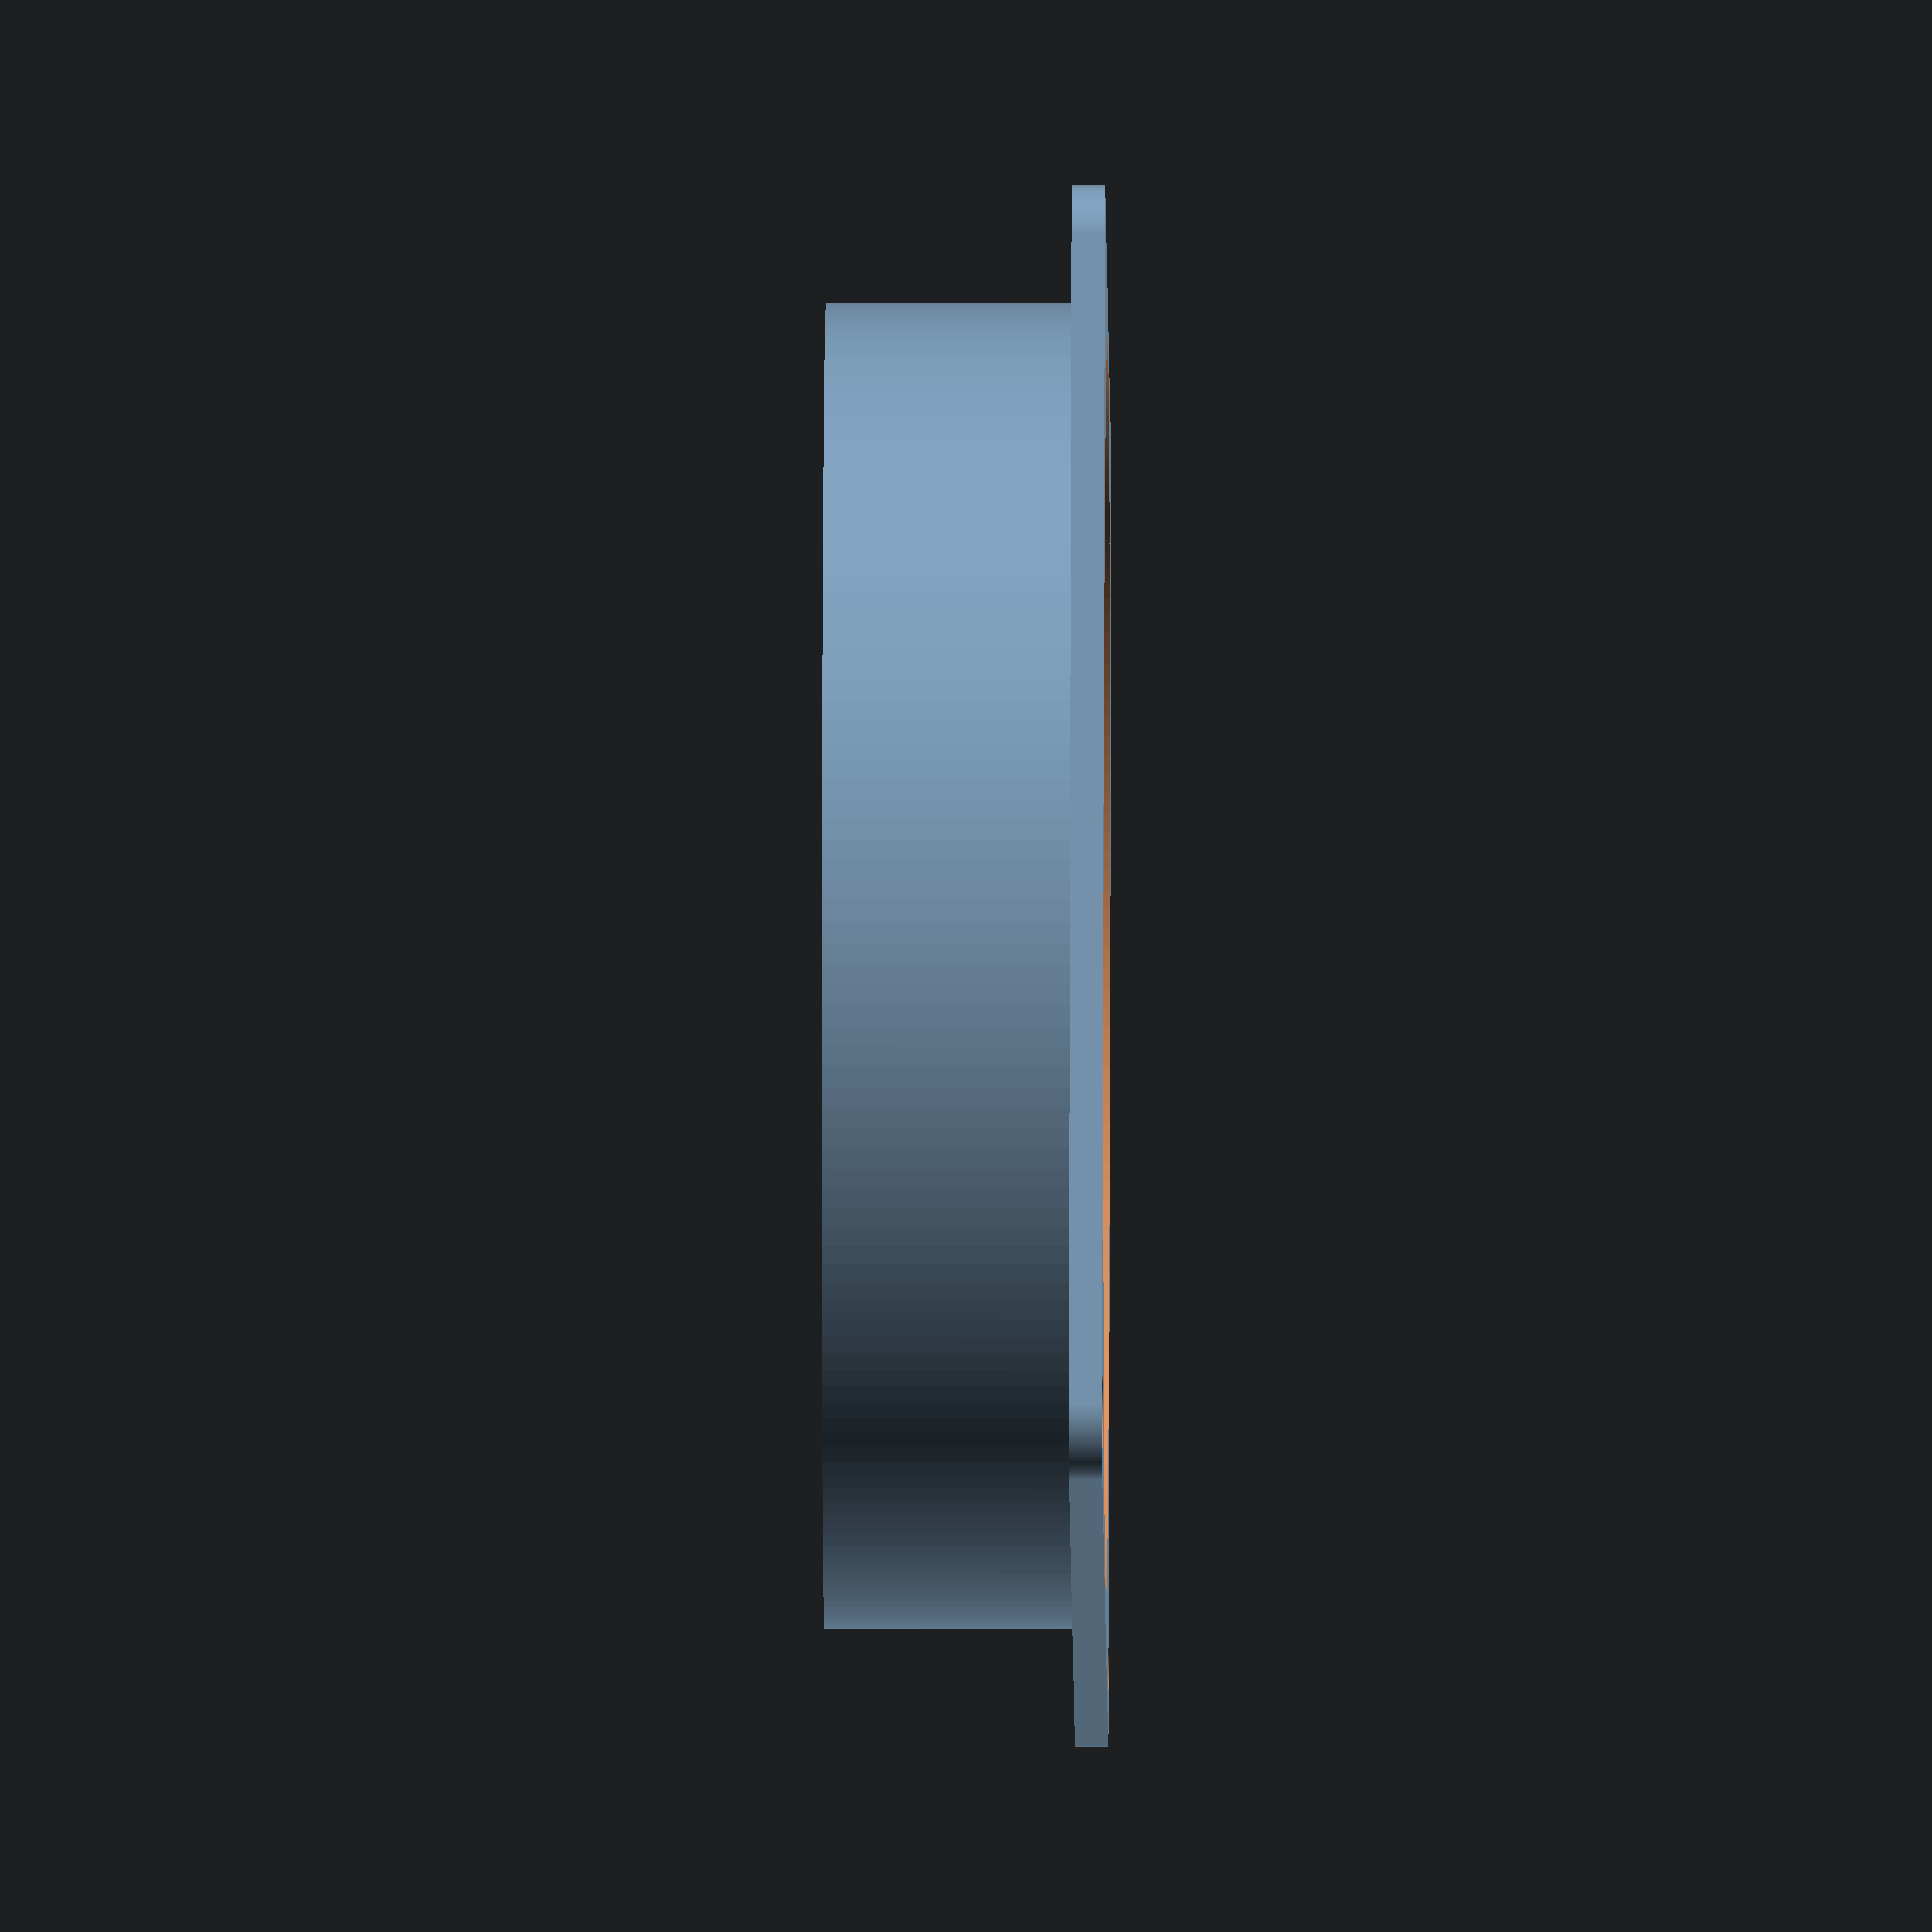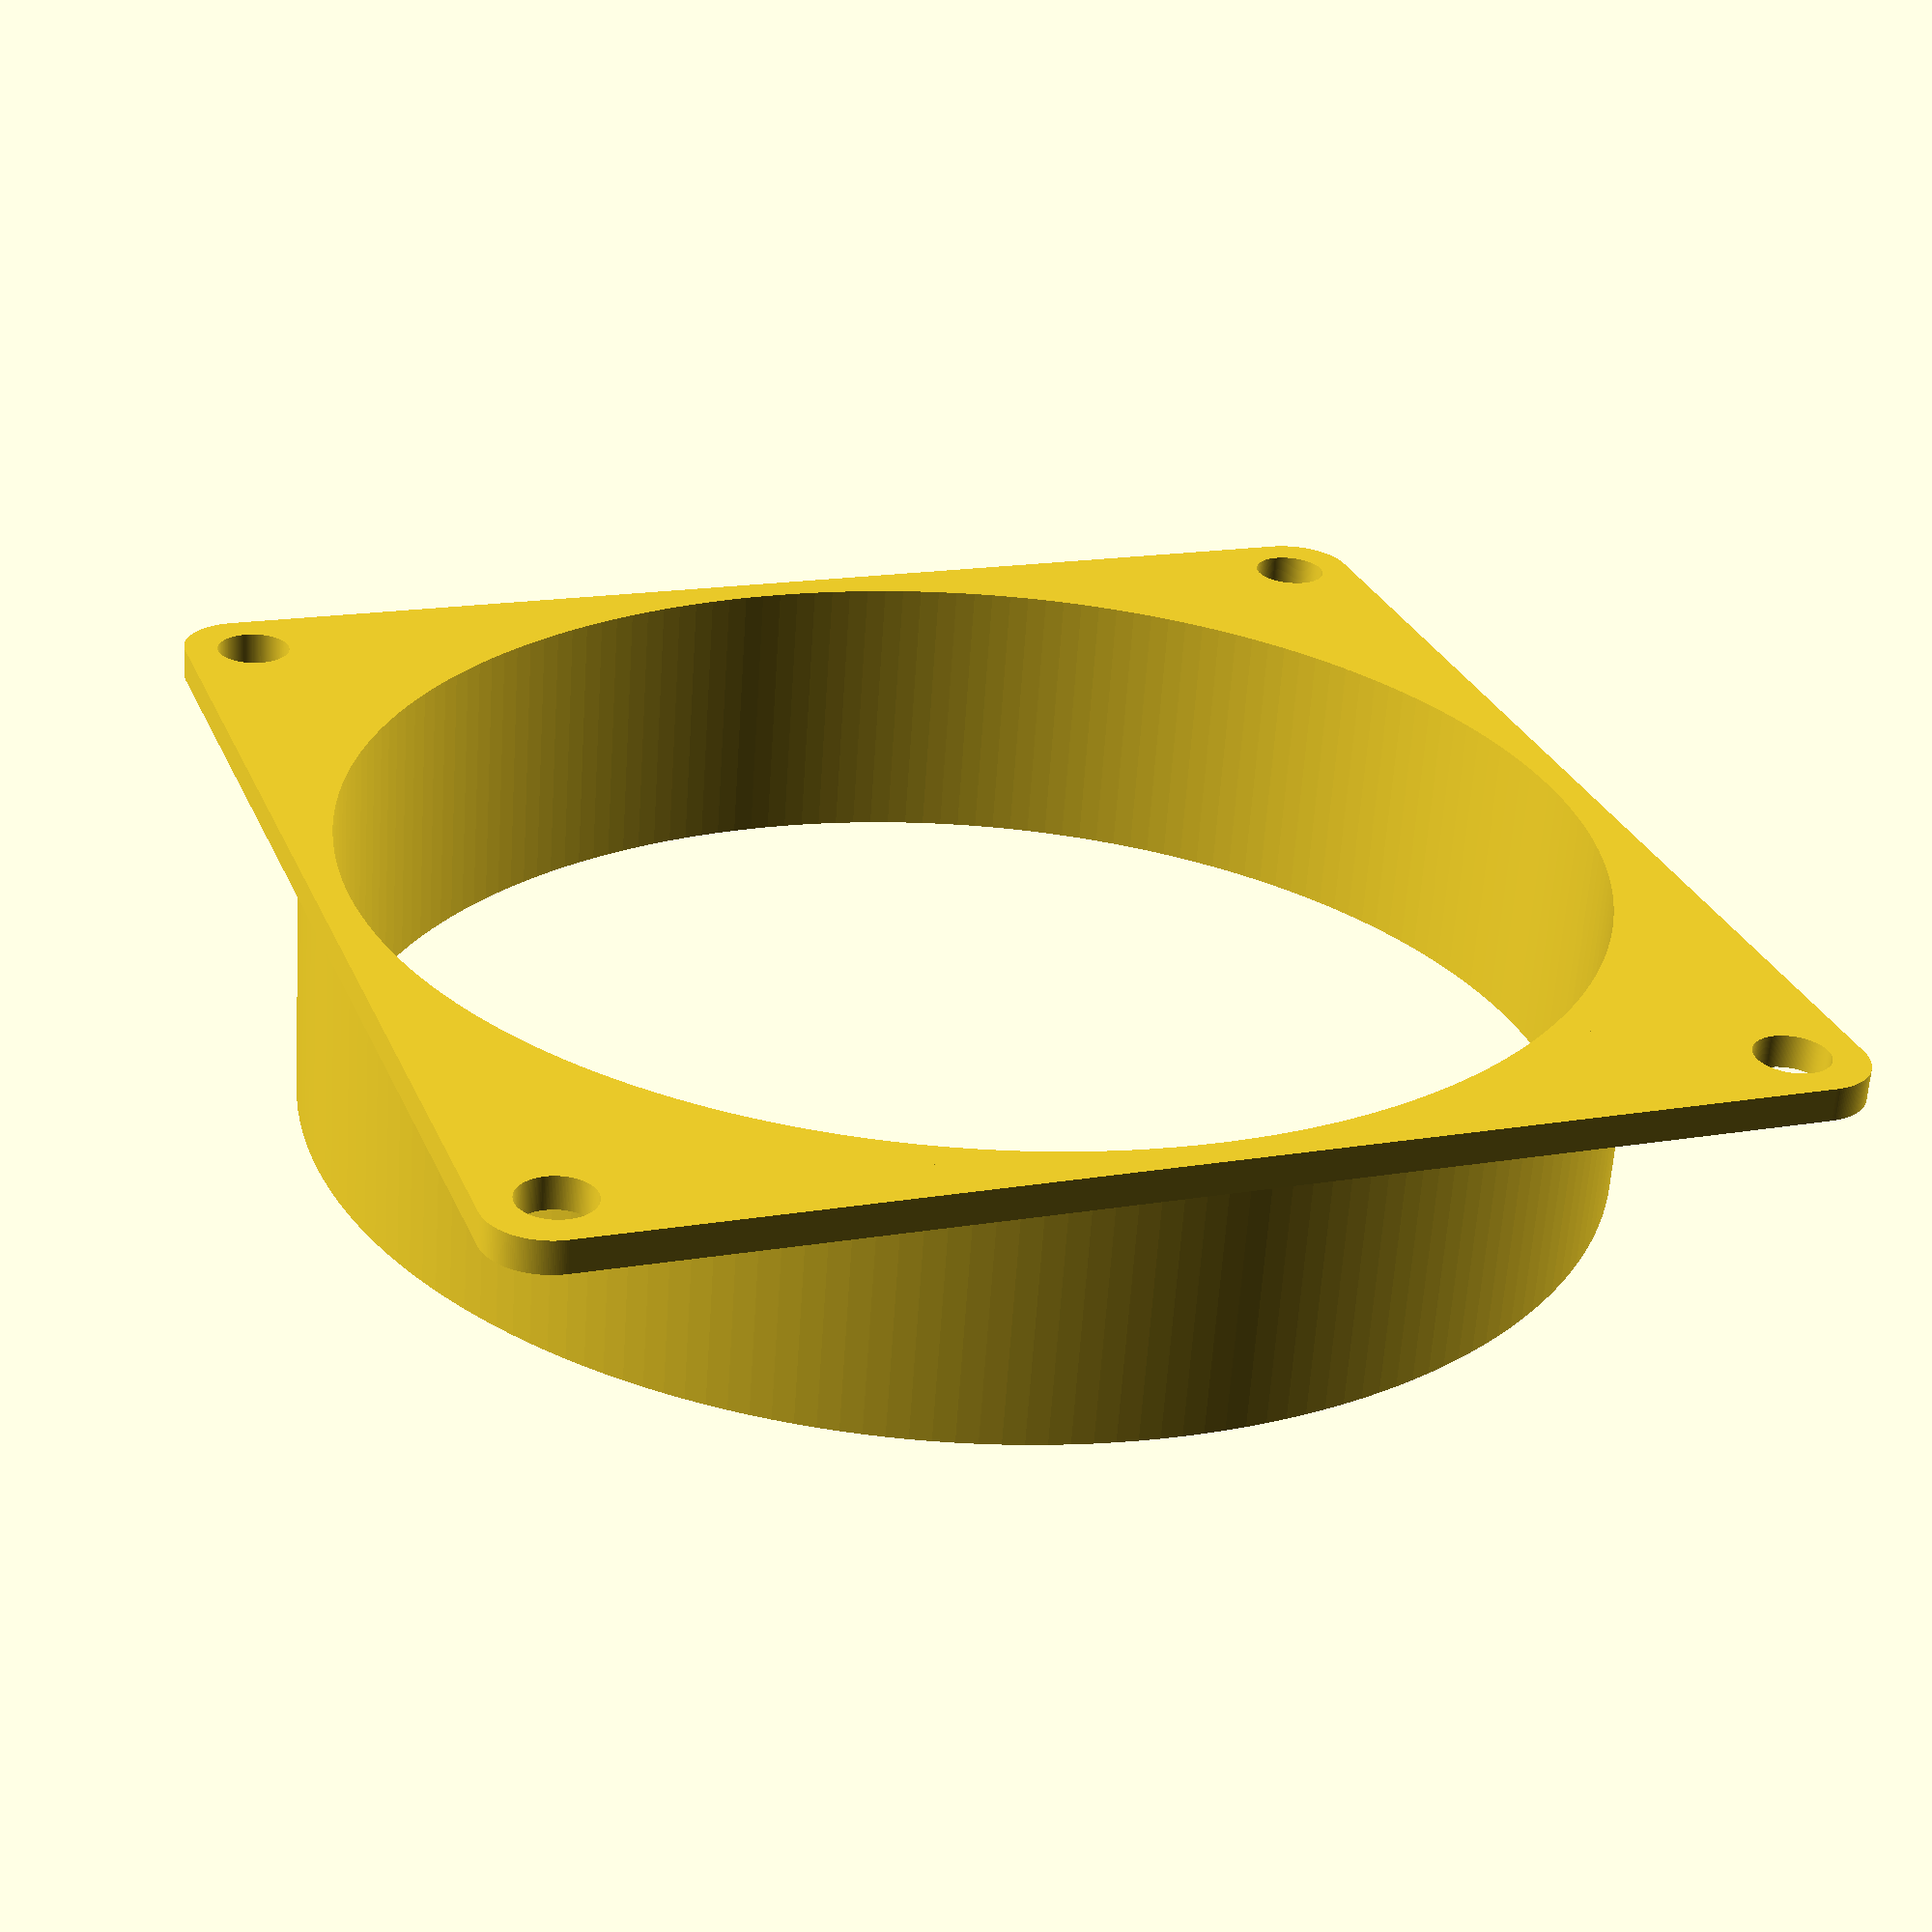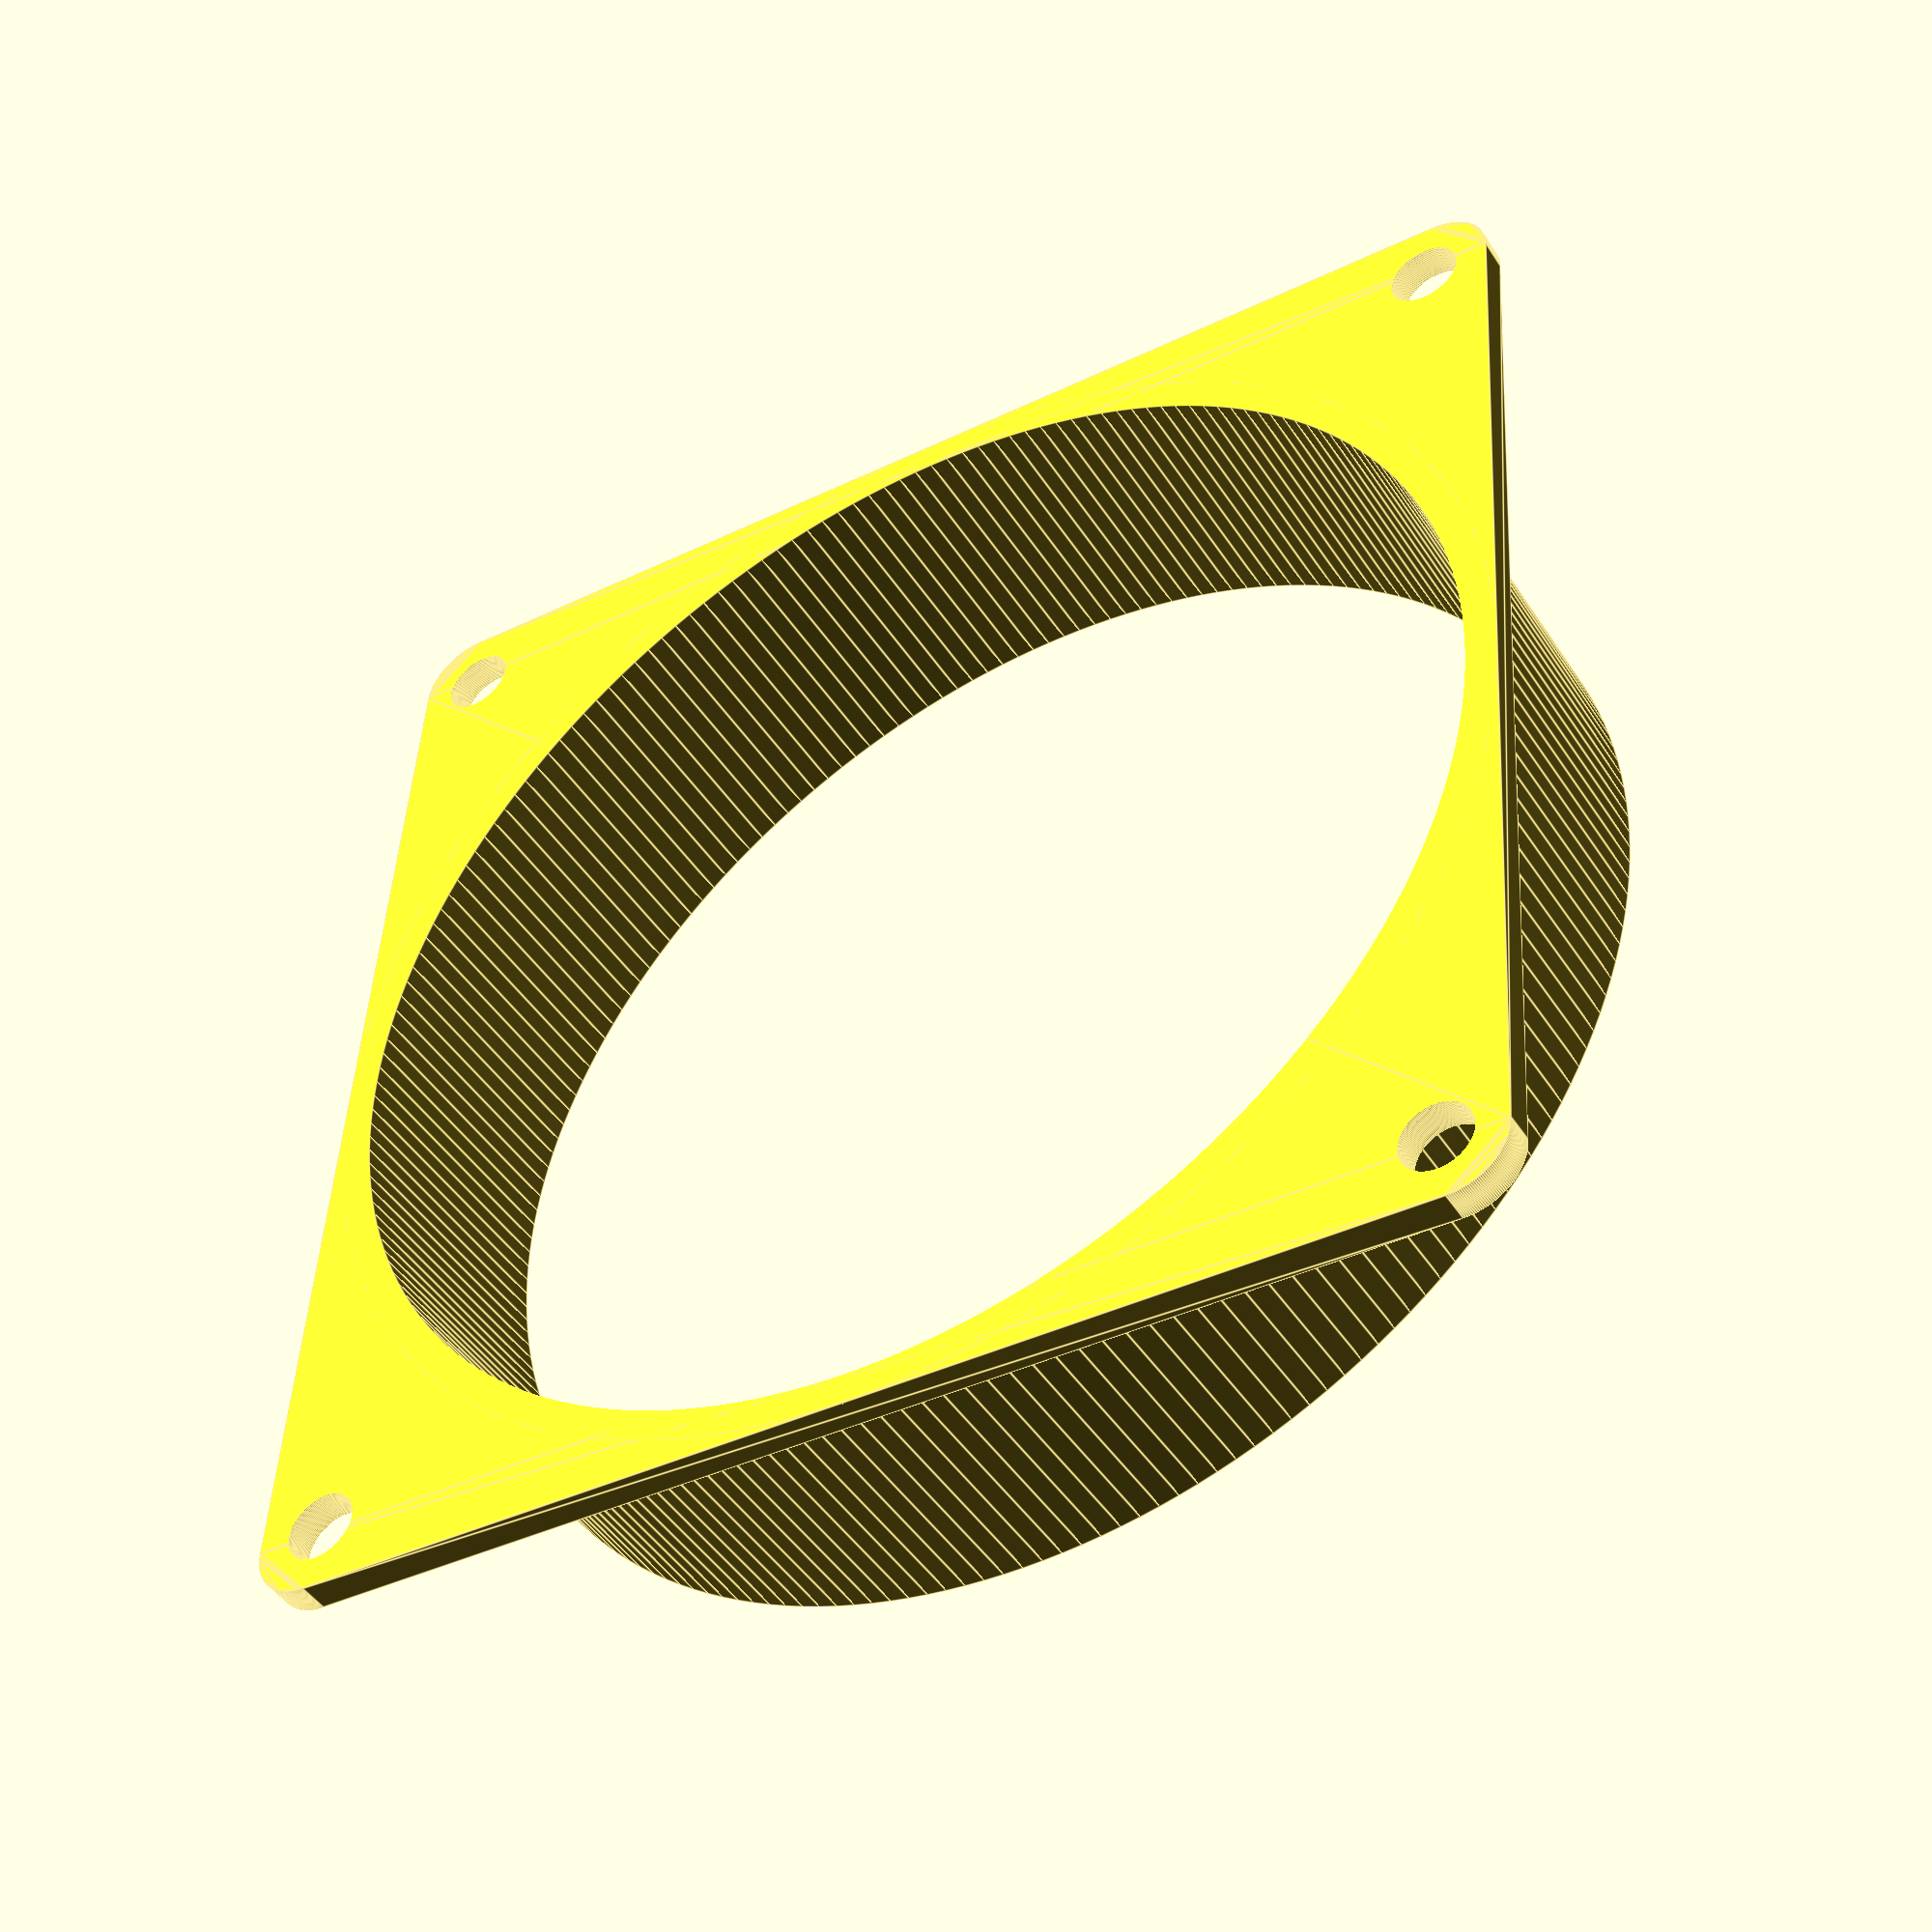
<openscad>
// Fan to pipe adapter
// Flat design for 80mm fan and 80mm pipe
// by Tomek Szczęsny 2022
// Slab module by Edward Kisiel
// (https://github.com/hominoids/SBC_Case_Builder/blob/main/sbc_case_builder_library.scad)

$fn=200;

// You can adjust these variables
// Primarily the filter hole diameter and fan size
screwhole=4.5;     //fan screw hole diameter (5)
holespacing=4.25; // screw hole distance from the edge (7.5)
fan=80;              //fan size (must be bigger than filterhole)
filterhole=80;     //HEPA filter hole diameter
thickness=2;  //Thickness of plastic layer (1.5)
insert=15;          //Length of insert into filter (10)

//Do not adjust anything below here

cone=(fan-filterhole)/1.5;
wall=thickness*2;
difference(){
	union(){
		//flange
		translate([0,0,0])
			slab([fan,fan,thickness],3.75);
		//taper to filter insert
		translate([fan/2,fan/2,thickness])  
			cylinder(h=cone,d1=fan,d2=filterhole);
		//filter insert
		translate([fan/2,fan/2,cone])  
			cylinder(h=insert+thickness,d=filterhole);
	}
	//taper to filter insert
	translate([fan/2,fan/2,-0.01])  
		cylinder(h=cone+0.02,d1=fan-4,d2=filterhole-wall);
	//filter insert
	translate([fan/2,fan/2,cone-0.01])  
		cylinder(h=insert+thickness+0.02,d=filterhole-wall);
	//fan attachment holes
	translate([holespacing,holespacing,-1])  
		cylinder(h=thickness+2,d=screwhole);
	translate([holespacing,fan-holespacing,-1])  
		cylinder(h=thickness+2,d=screwhole);
	translate([fan-holespacing,holespacing,-1])  
		cylinder(h=thickness+2,d=screwhole);
	translate([fan-holespacing,fan-holespacing,-1])  
		cylinder(h=thickness+2,d=screwhole);
}

/* slab module */
module slab(size, radius) {
    
    x = size[0];
    y = size[1];
    z = size[2];   
    linear_extrude(height=z)
    hull() {
        translate([0+radius ,0+radius, 0]) circle(r=radius);	
        translate([0+radius, y-radius, 0]) circle(r=radius);	
        translate([x-radius, y-radius, 0]) circle(r=radius);	
        translate([x-radius, 0+radius, 0]) circle(r=radius);
    }  
}

</openscad>
<views>
elev=168.4 azim=335.6 roll=89.7 proj=o view=solid
elev=63.1 azim=19.8 roll=176.1 proj=p view=wireframe
elev=226.1 azim=86.2 roll=328.8 proj=p view=edges
</views>
